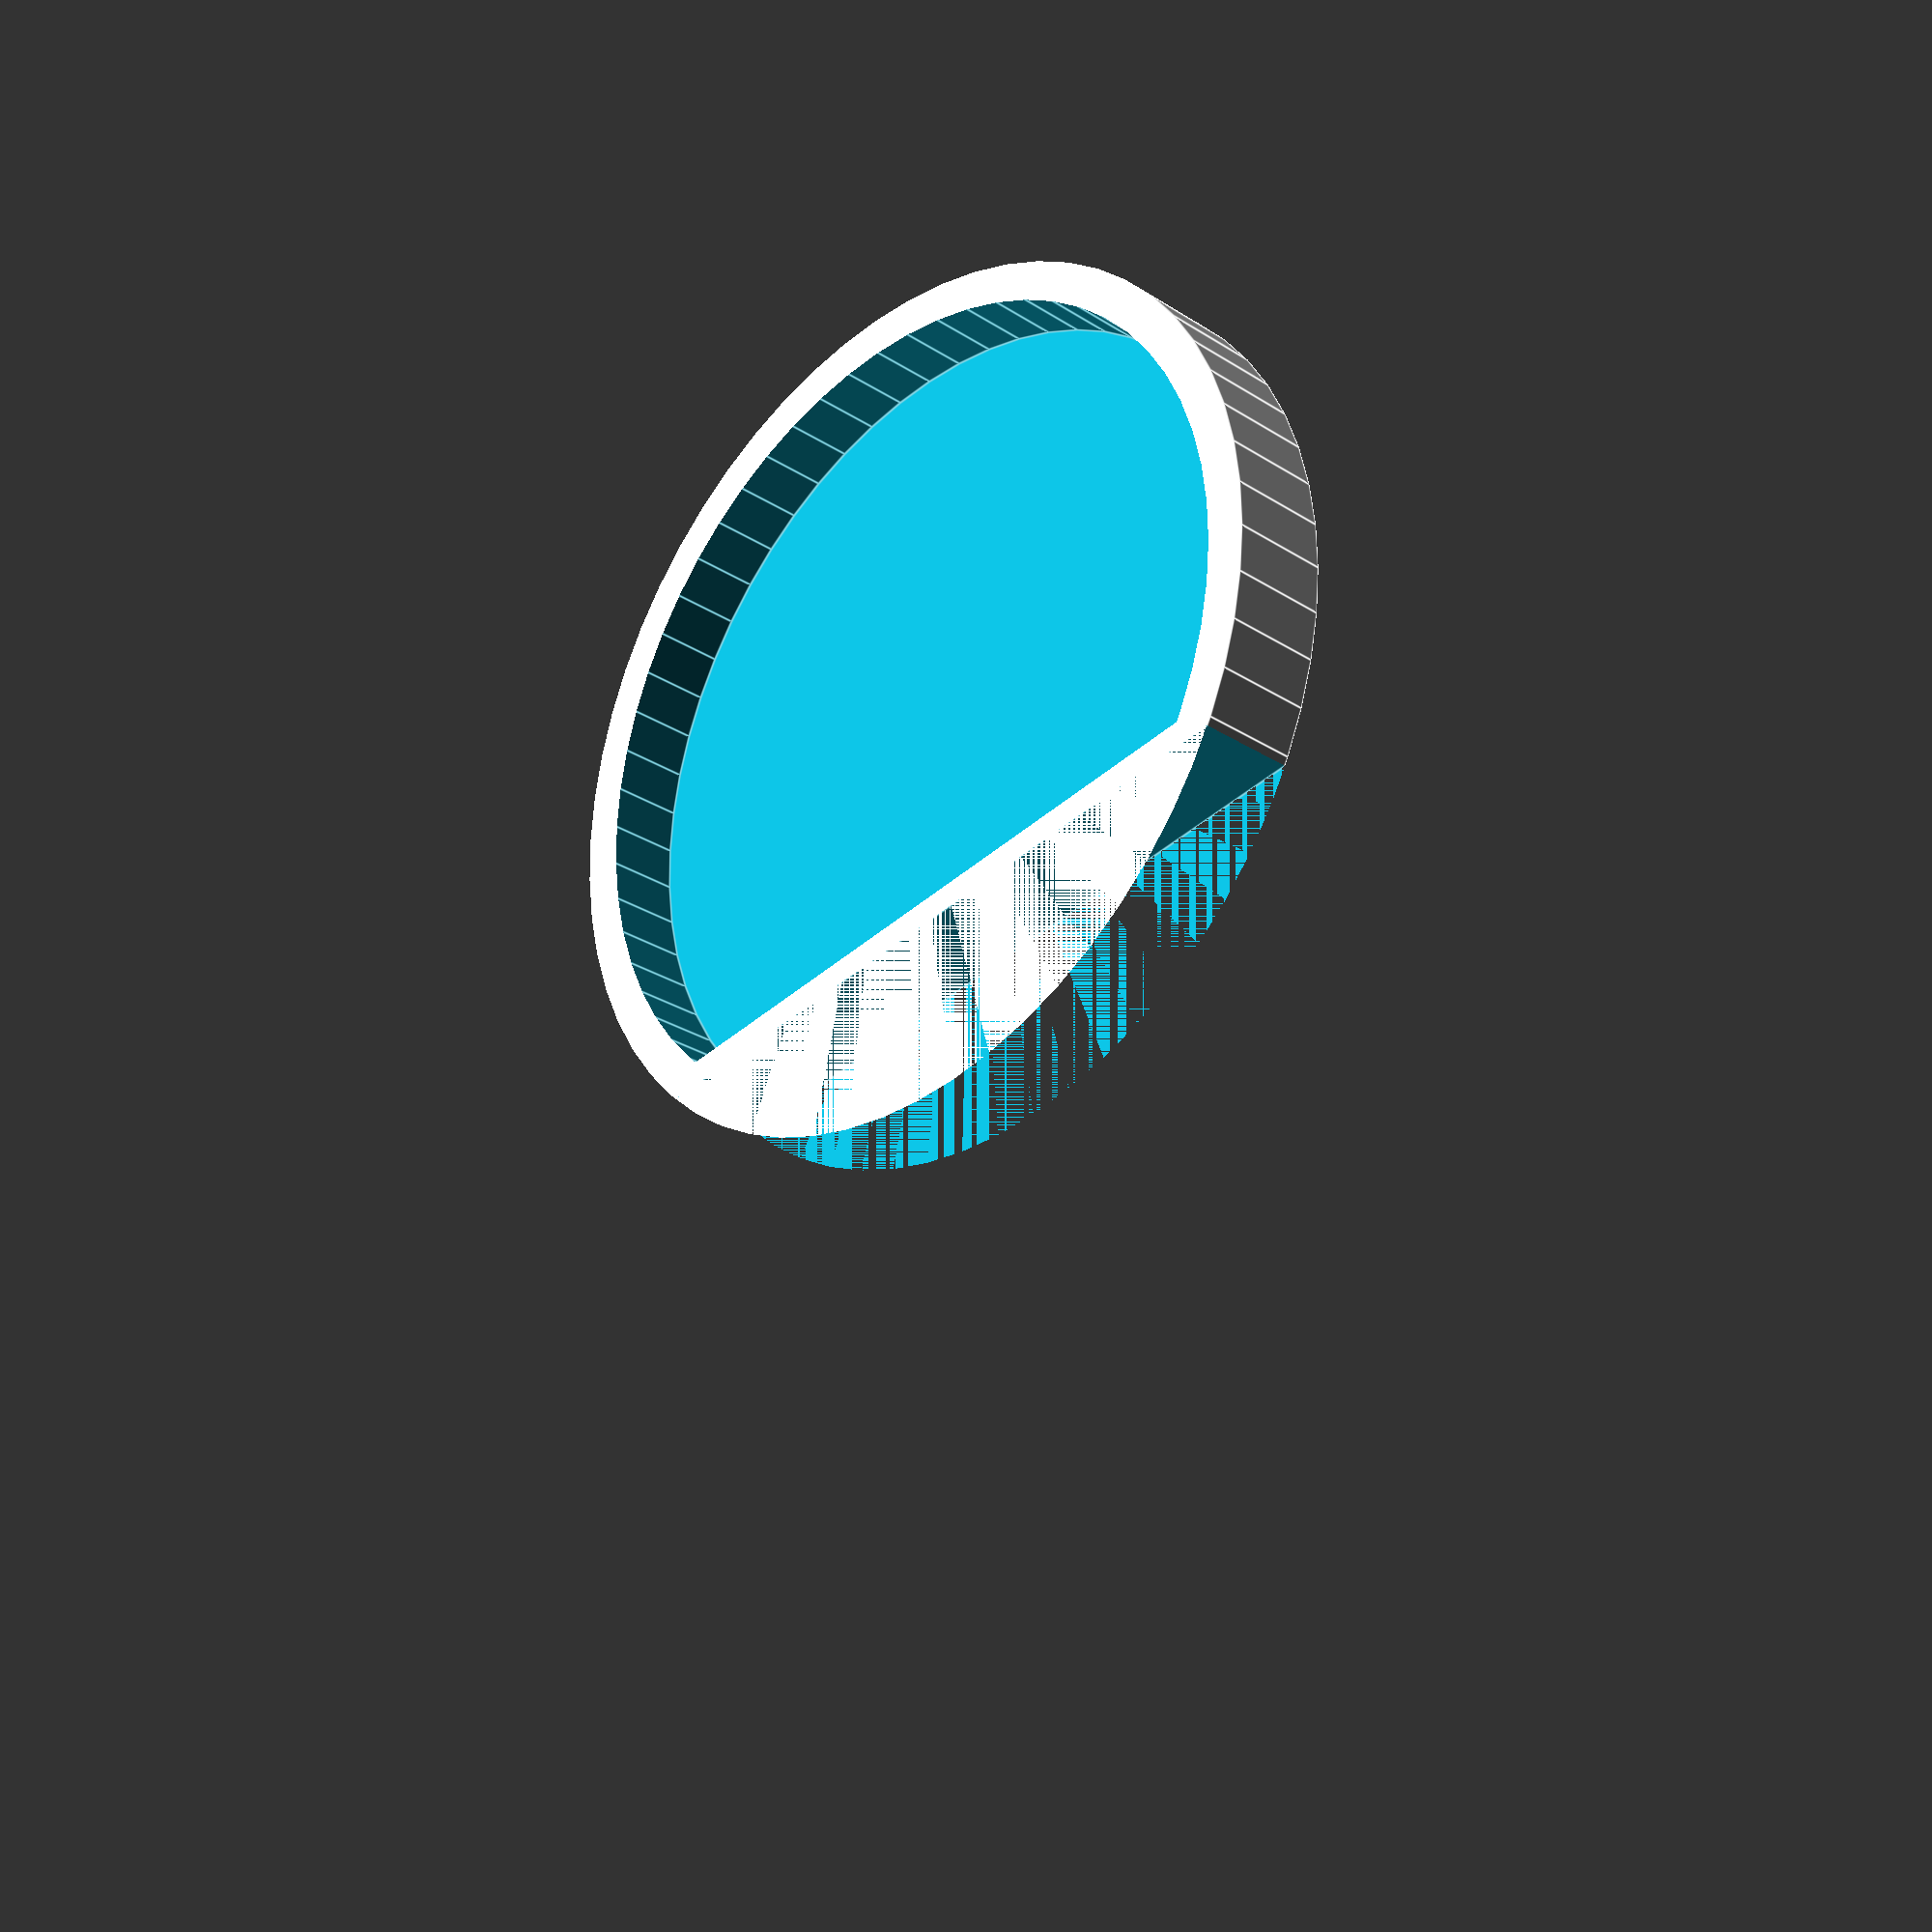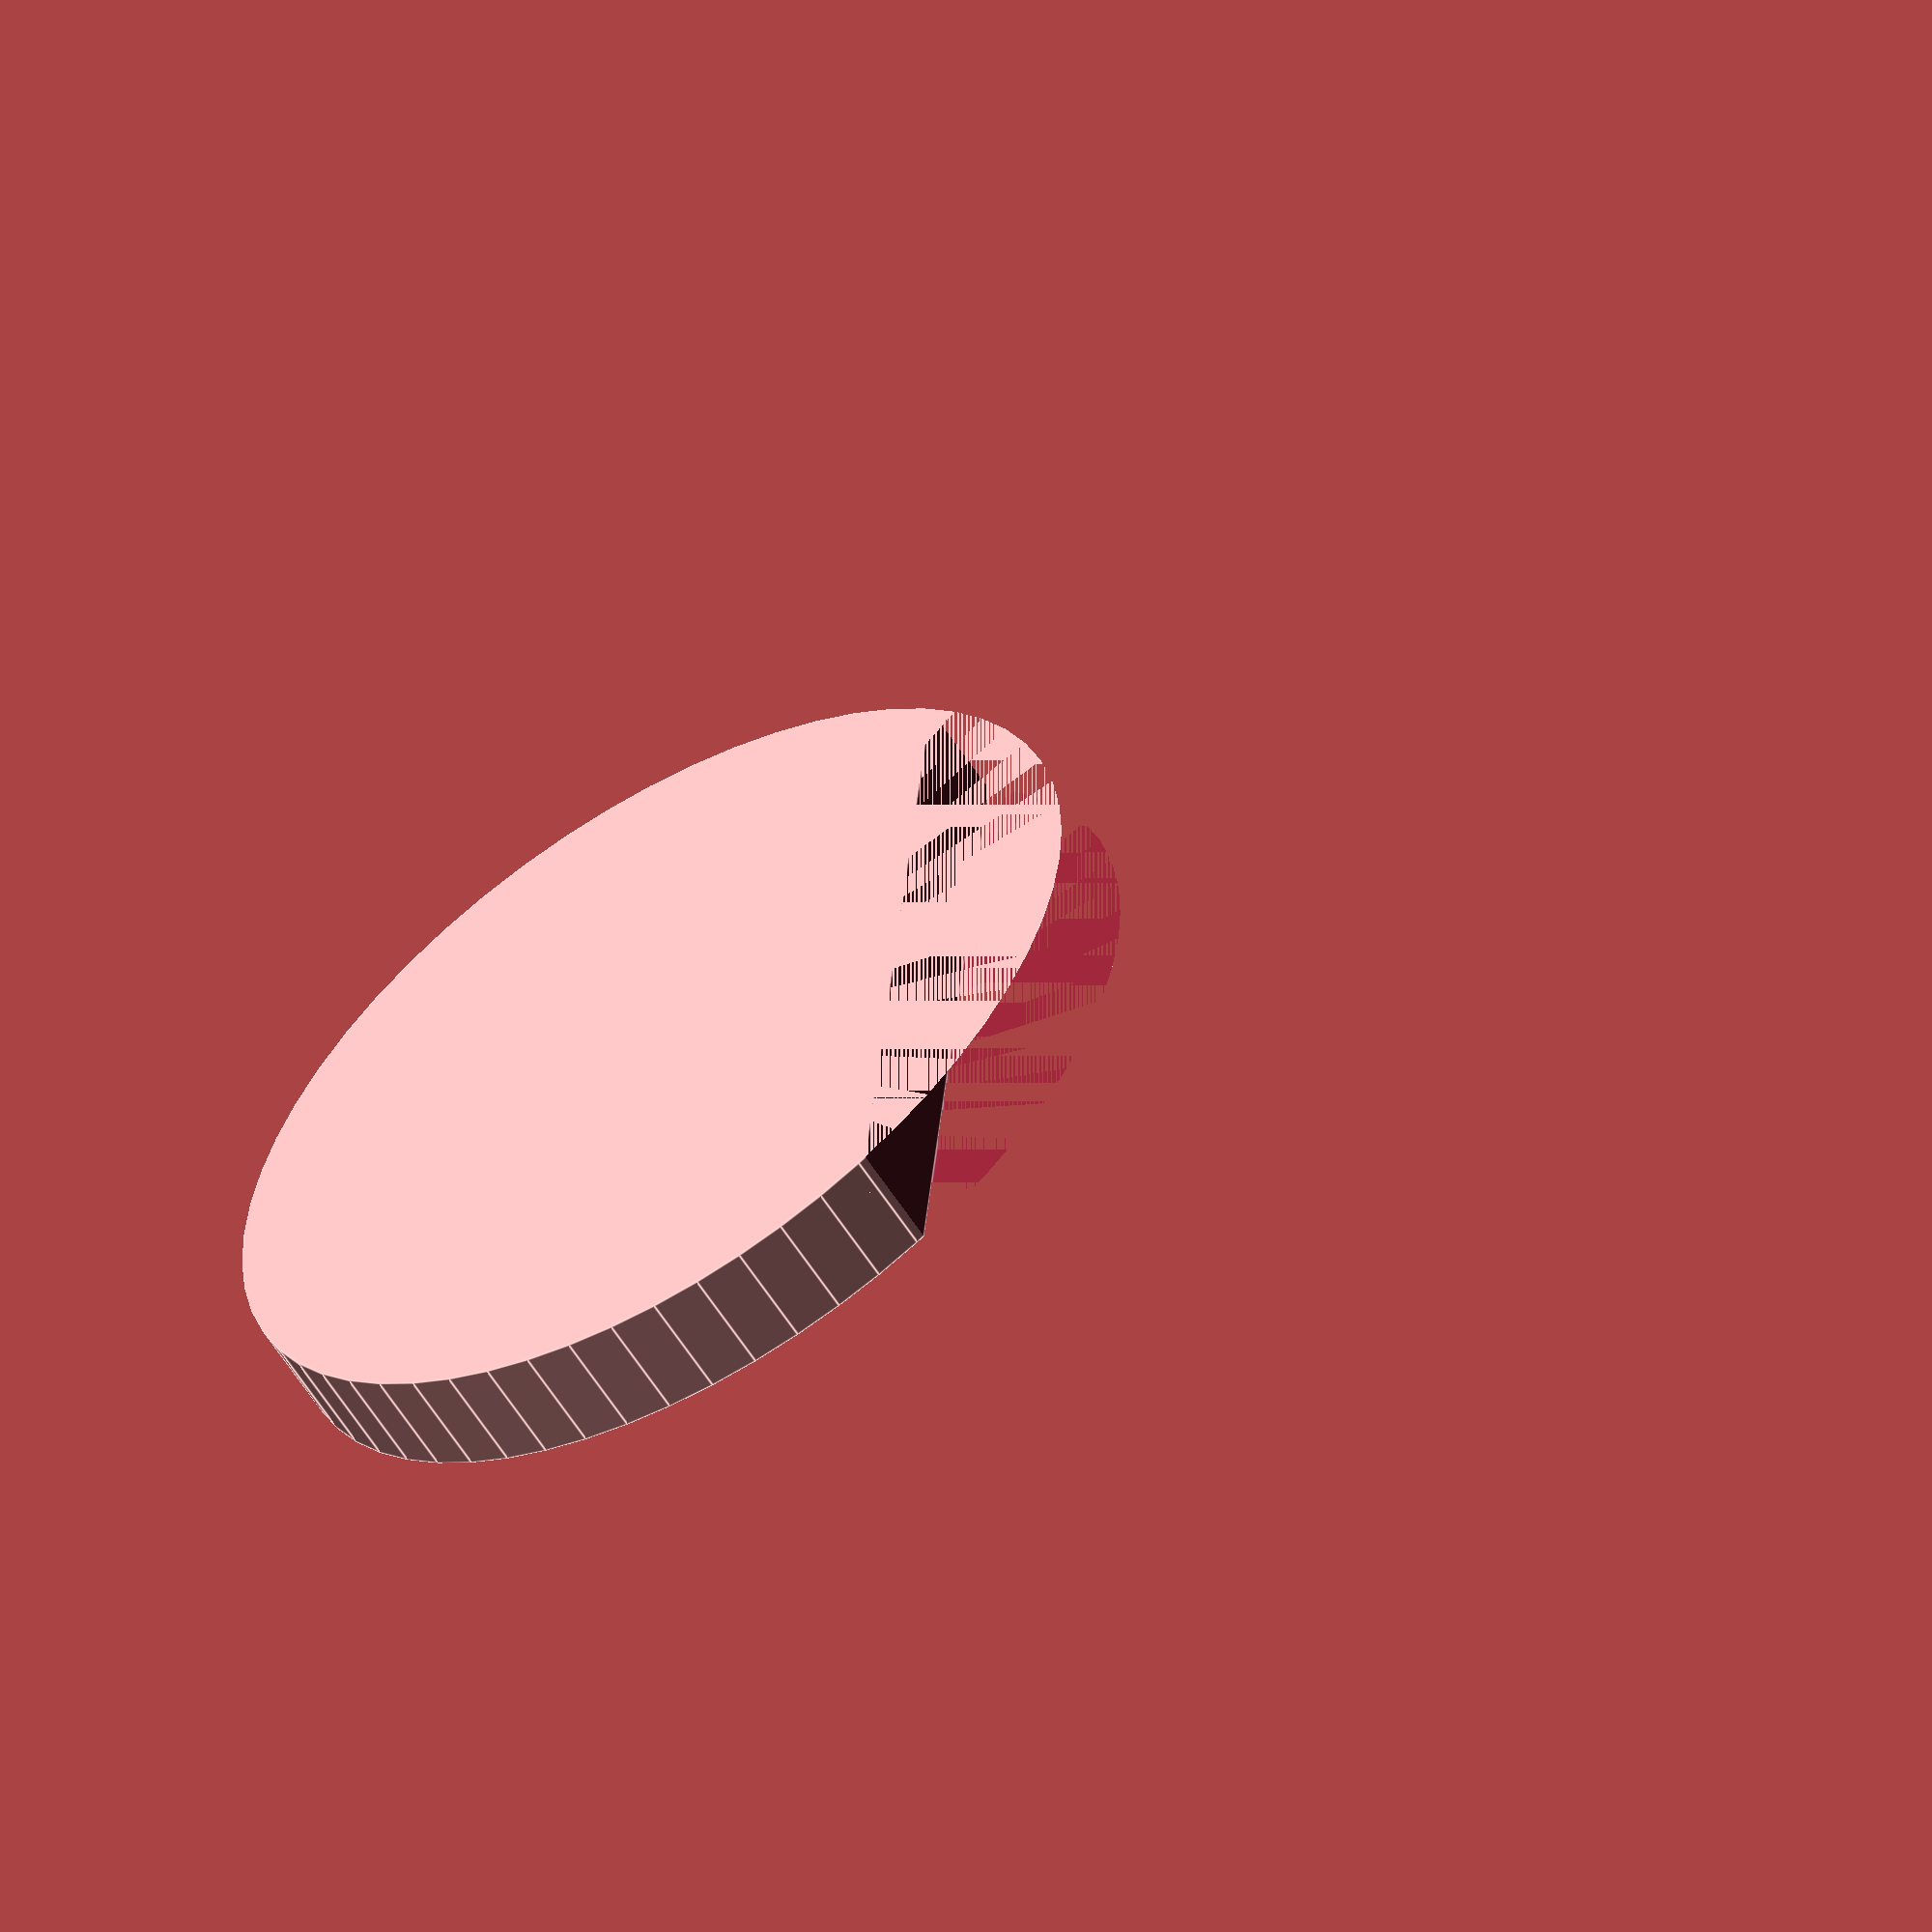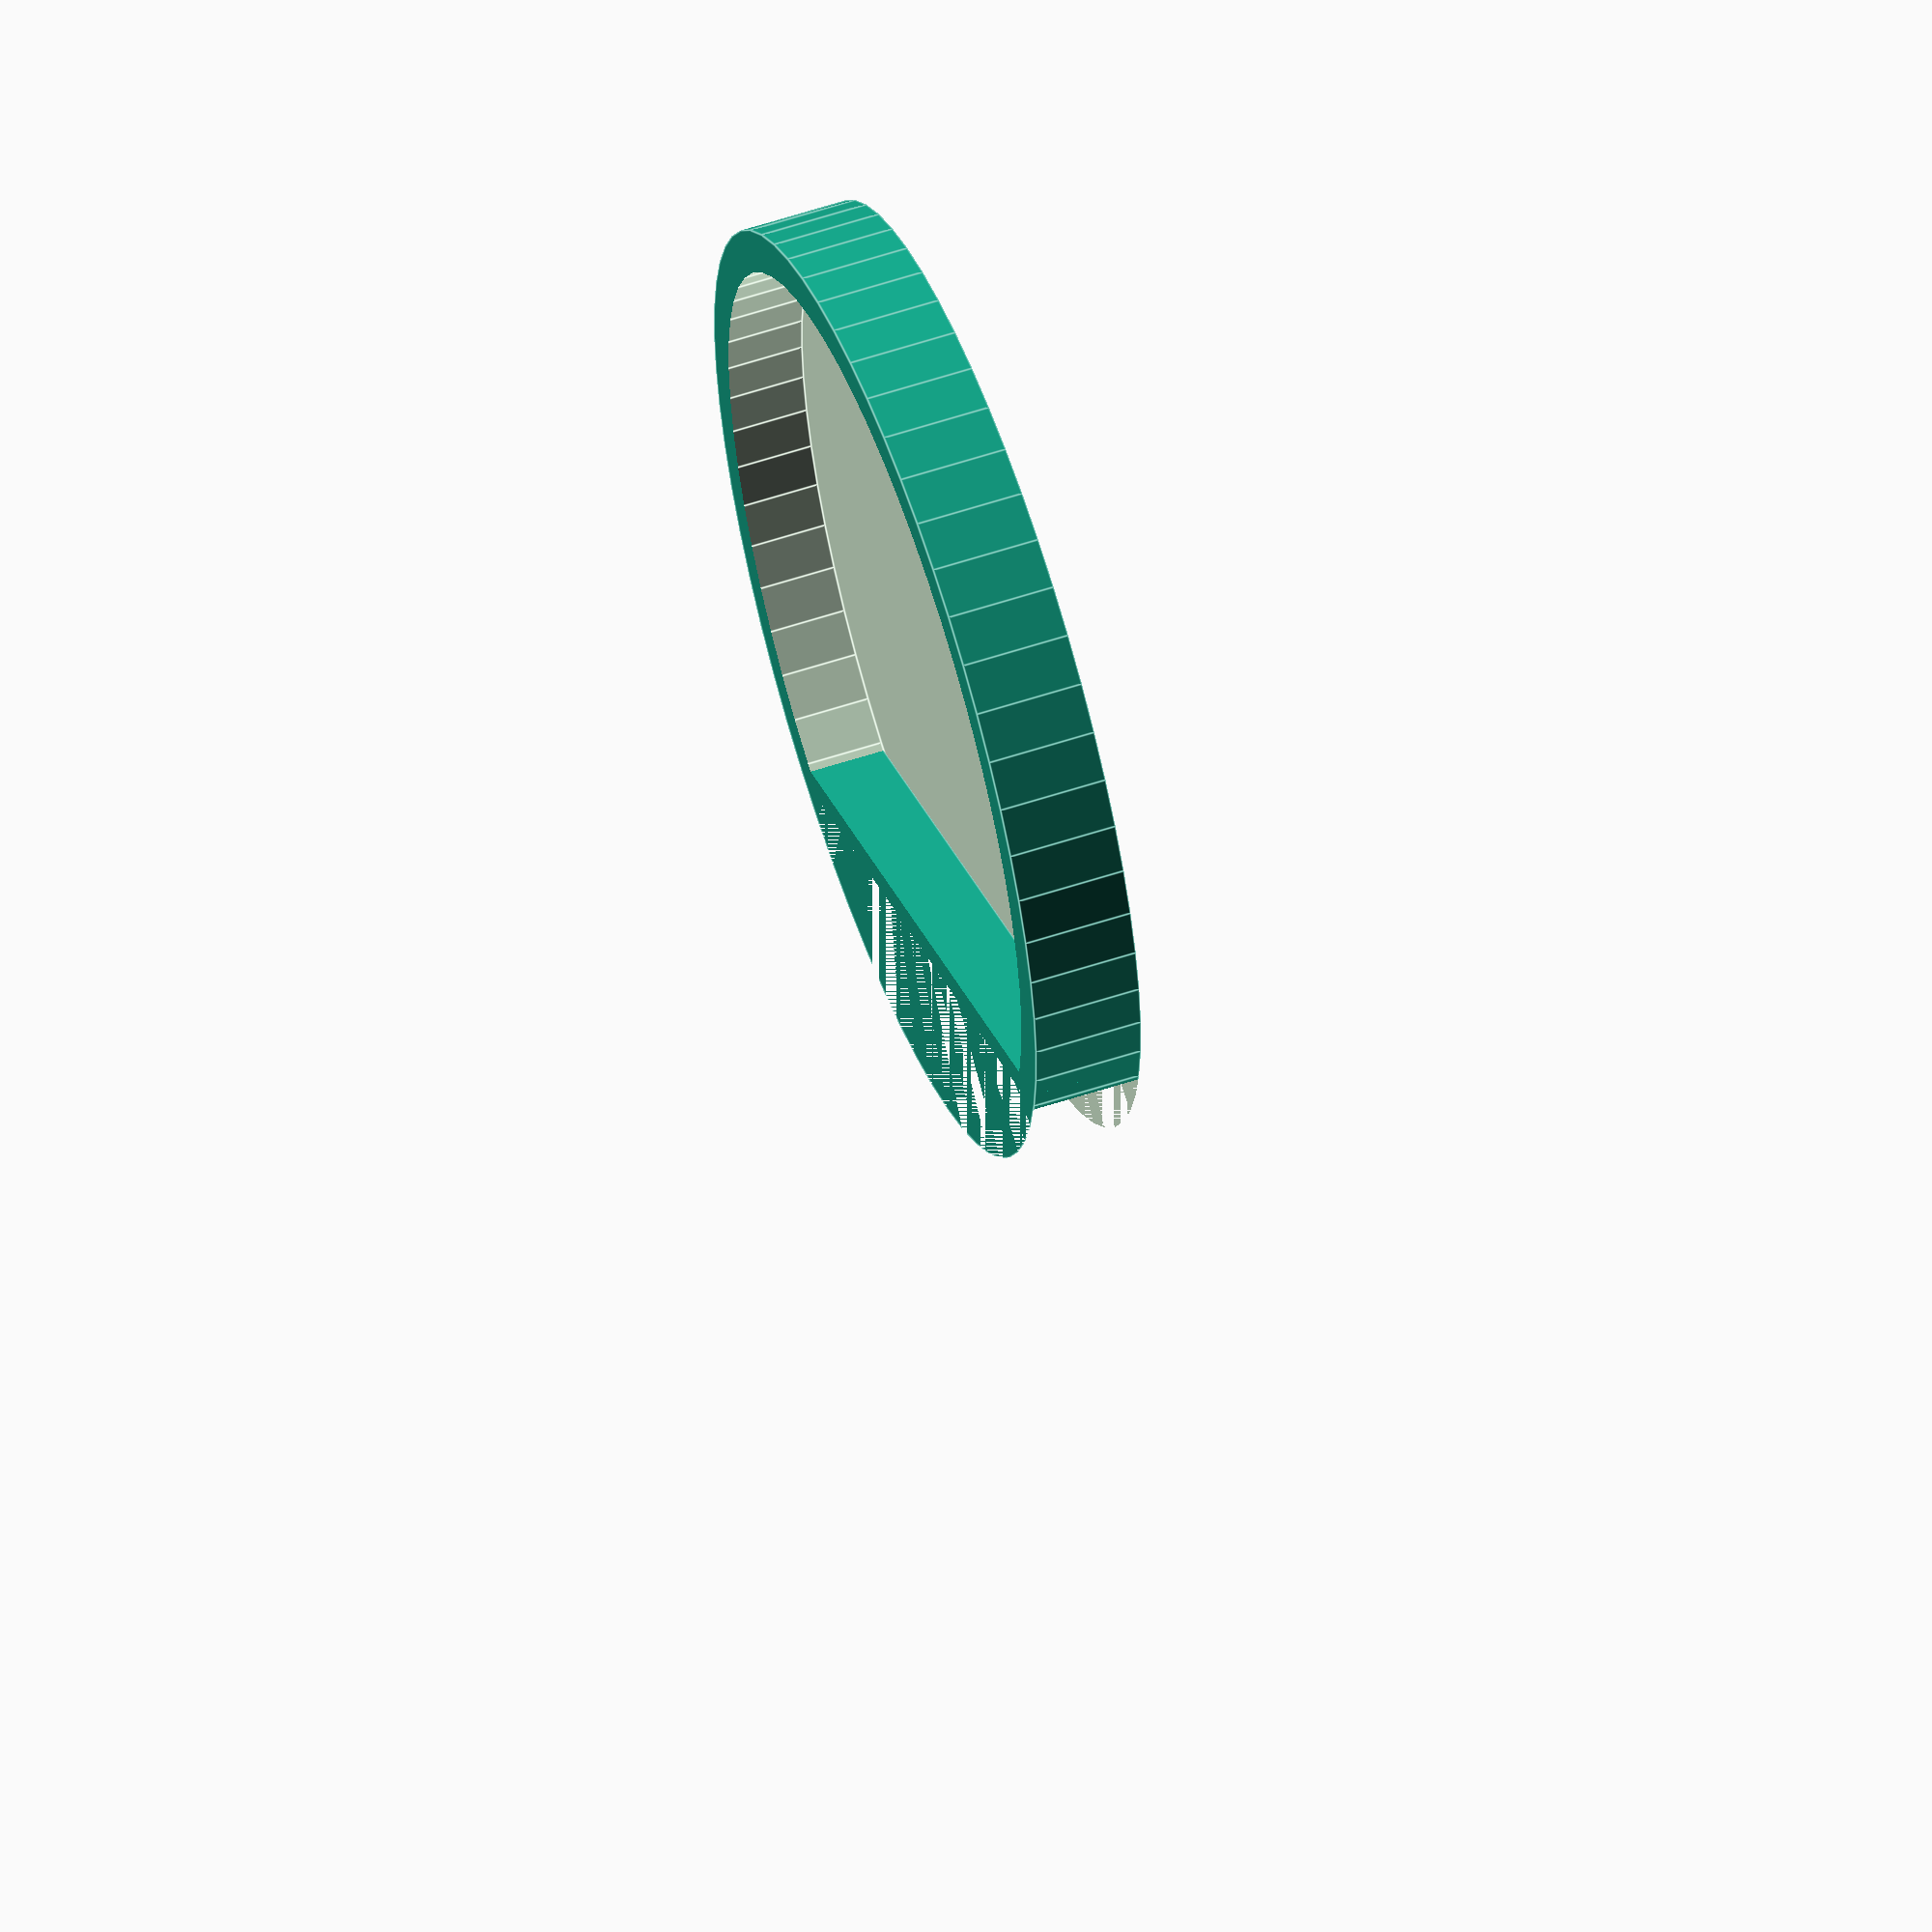
<openscad>
$fn=60;


eye_base_cut=41.5;
eye_base_diameter=52;
eye_base_height=6; // minus plate height
plate_height=2;

eye_base_cut=26-26*cos(106/2);

// 2*eye_base_radius*sin(106/2) ~ 41.5
// 2*eye_base_radiu/41.5 ~ 1/sin(106/2)
// 41.5/2eye_base_radius ~ sin(106/2)
// asin(41.5/eye_base_diameter)*2 = angle

eye_base_cut=26-26*cos(asin(41.5/52));

echo(eye_base_cut);

module eye_base()
{
    difference()
    {
        cylinder(d=eye_base_diameter, h=eye_base_height);
        translate([-eye_base_diameter/2,eye_base_diameter/2-eye_base_cut,0])
            cube([eye_base_diameter,eye_base_diameter,eye_base_height]);


    }
}



difference()
        {
            scale(1.1) rotate(180,[0,0,1]) eye_base();
            translate([0,0,plate_height])  rotate(180,[0,0,1]) eye_base();
        }
</openscad>
<views>
elev=27.4 azim=349.8 roll=45.3 proj=p view=edges
elev=237.3 azim=264.3 roll=328.1 proj=o view=edges
elev=305.1 azim=333.2 roll=70.5 proj=o view=edges
</views>
